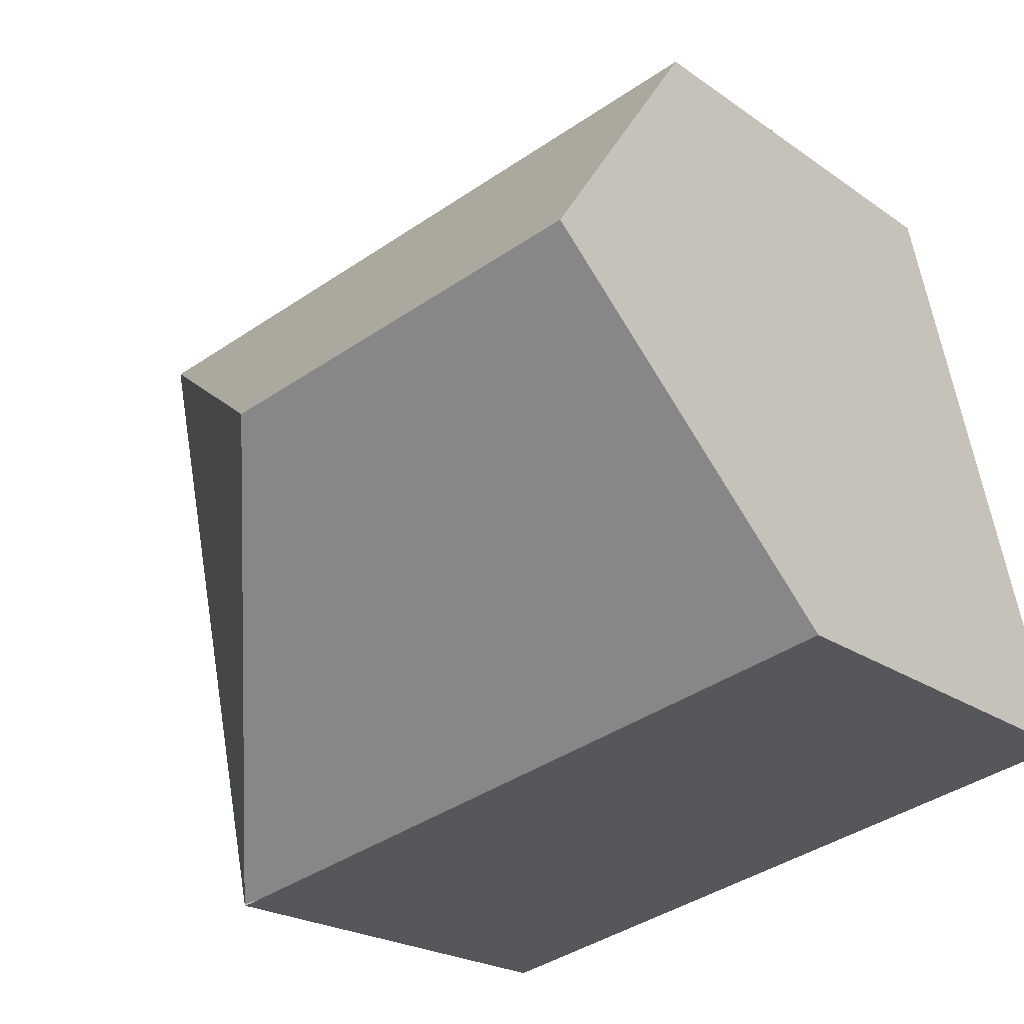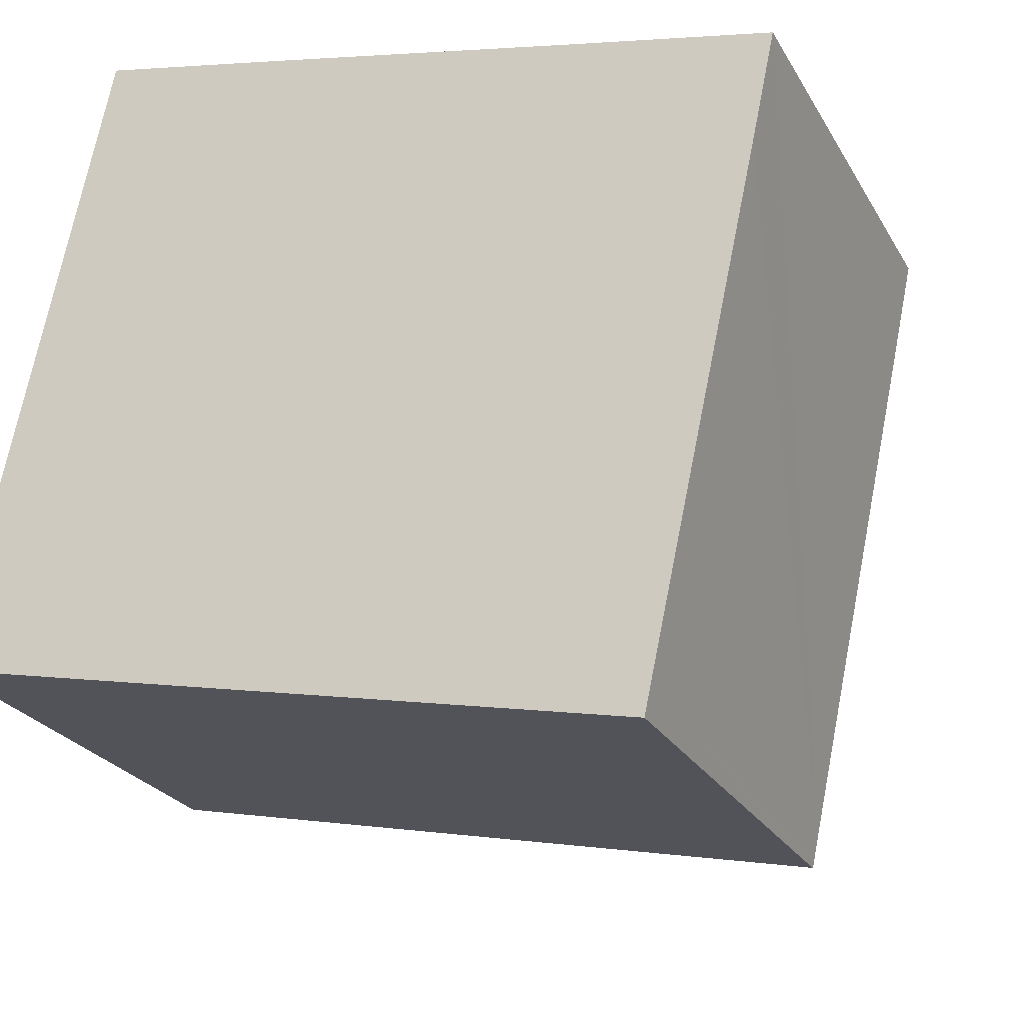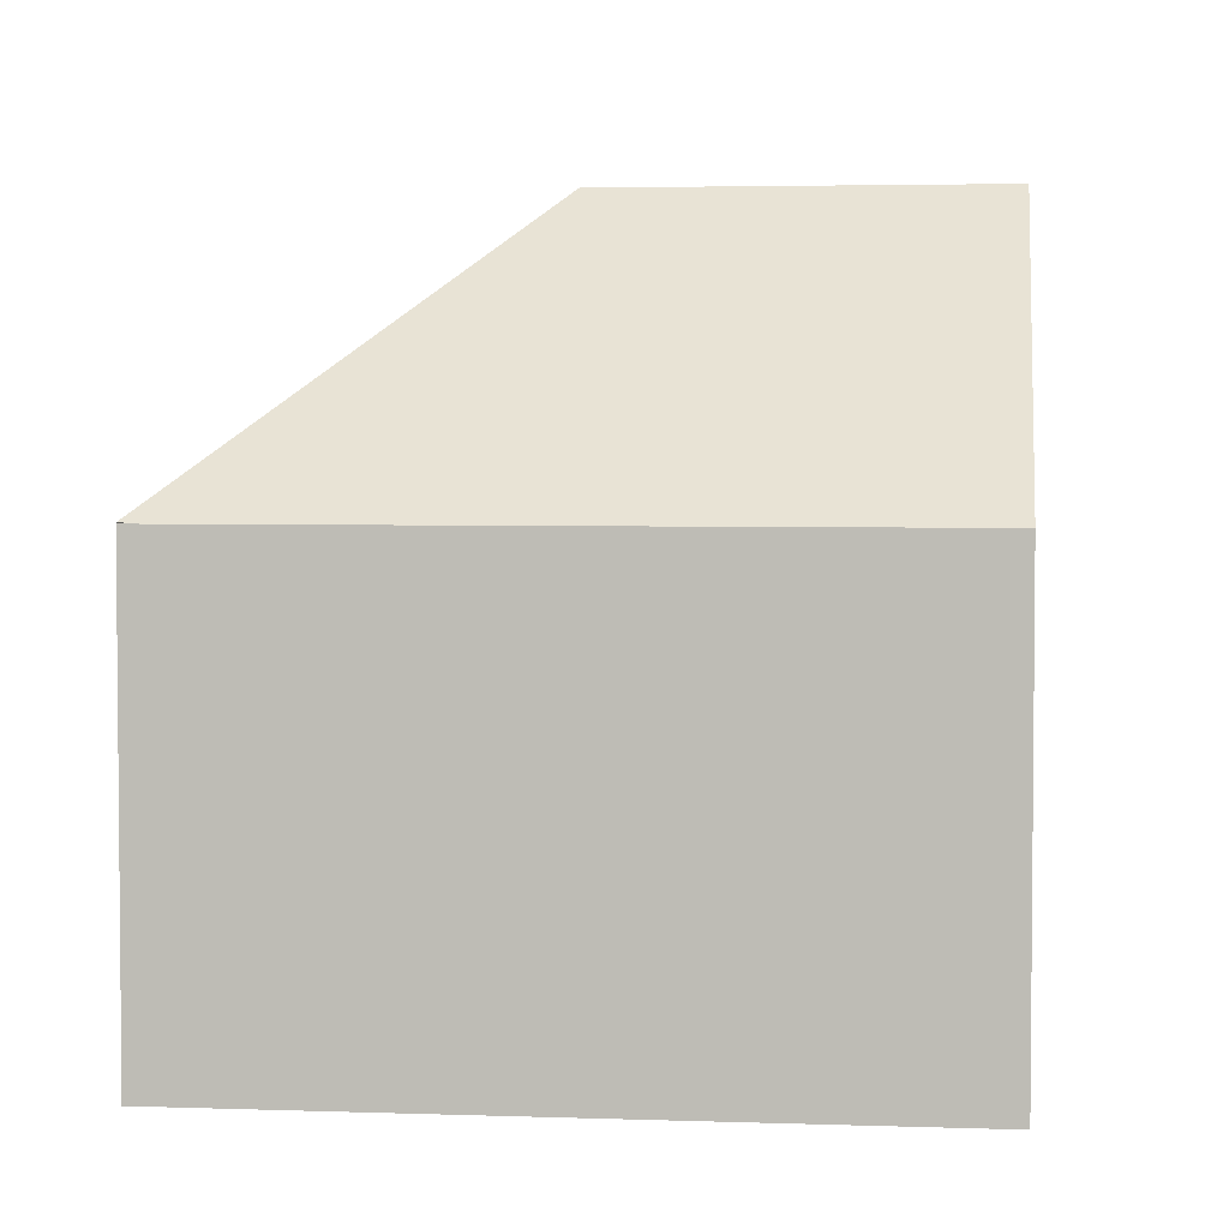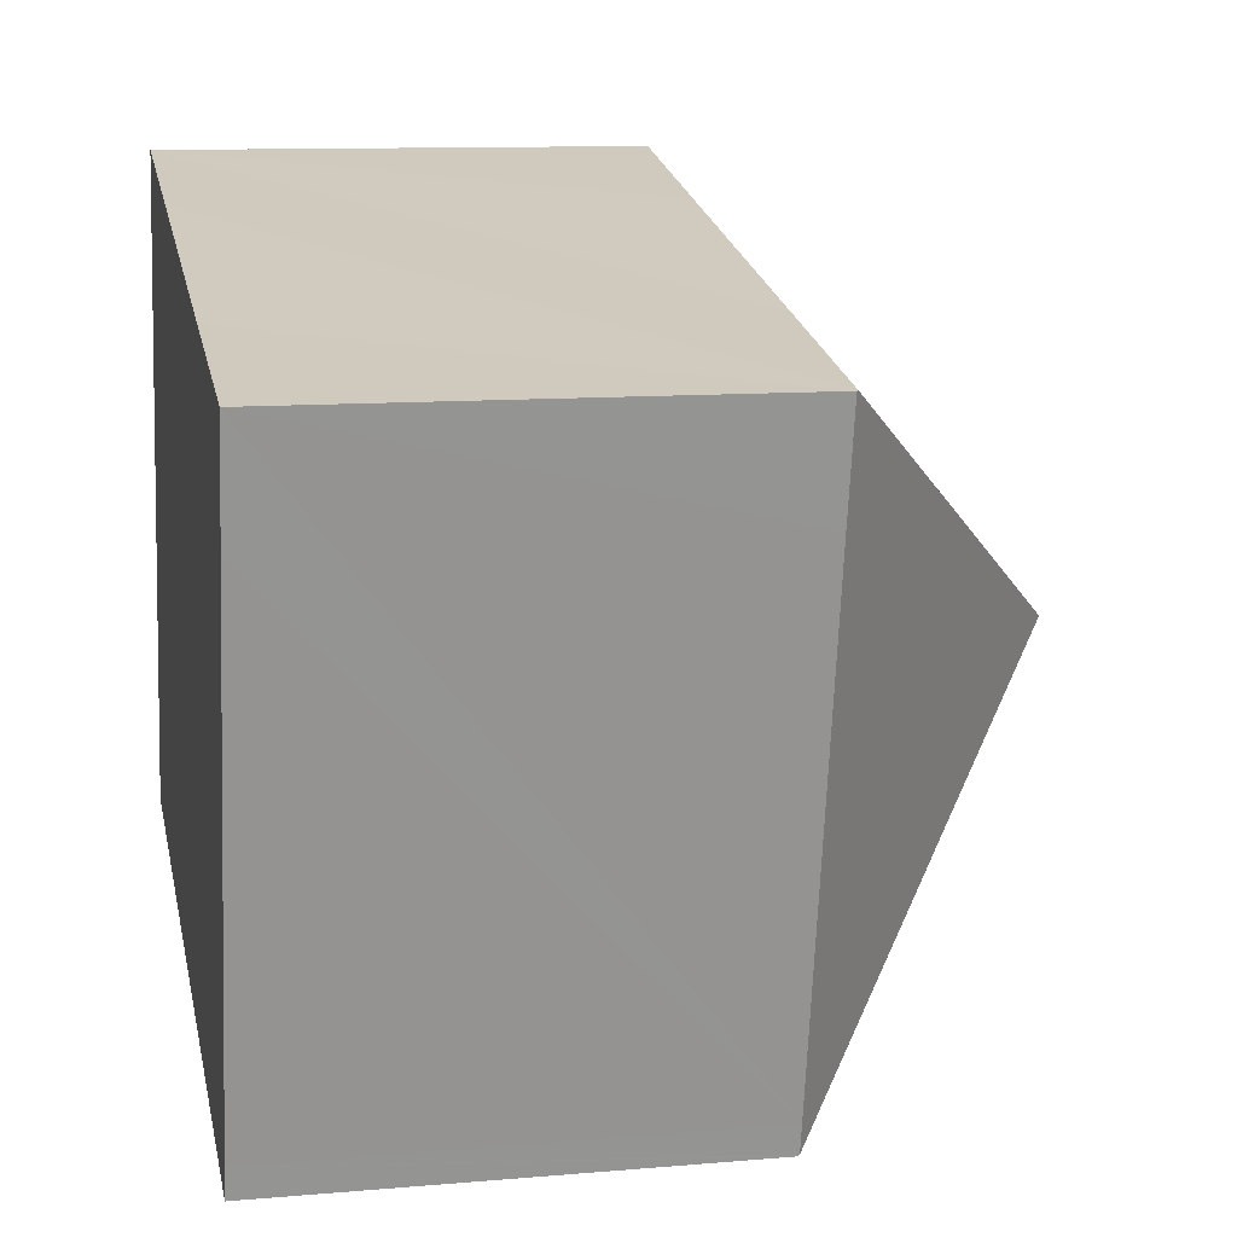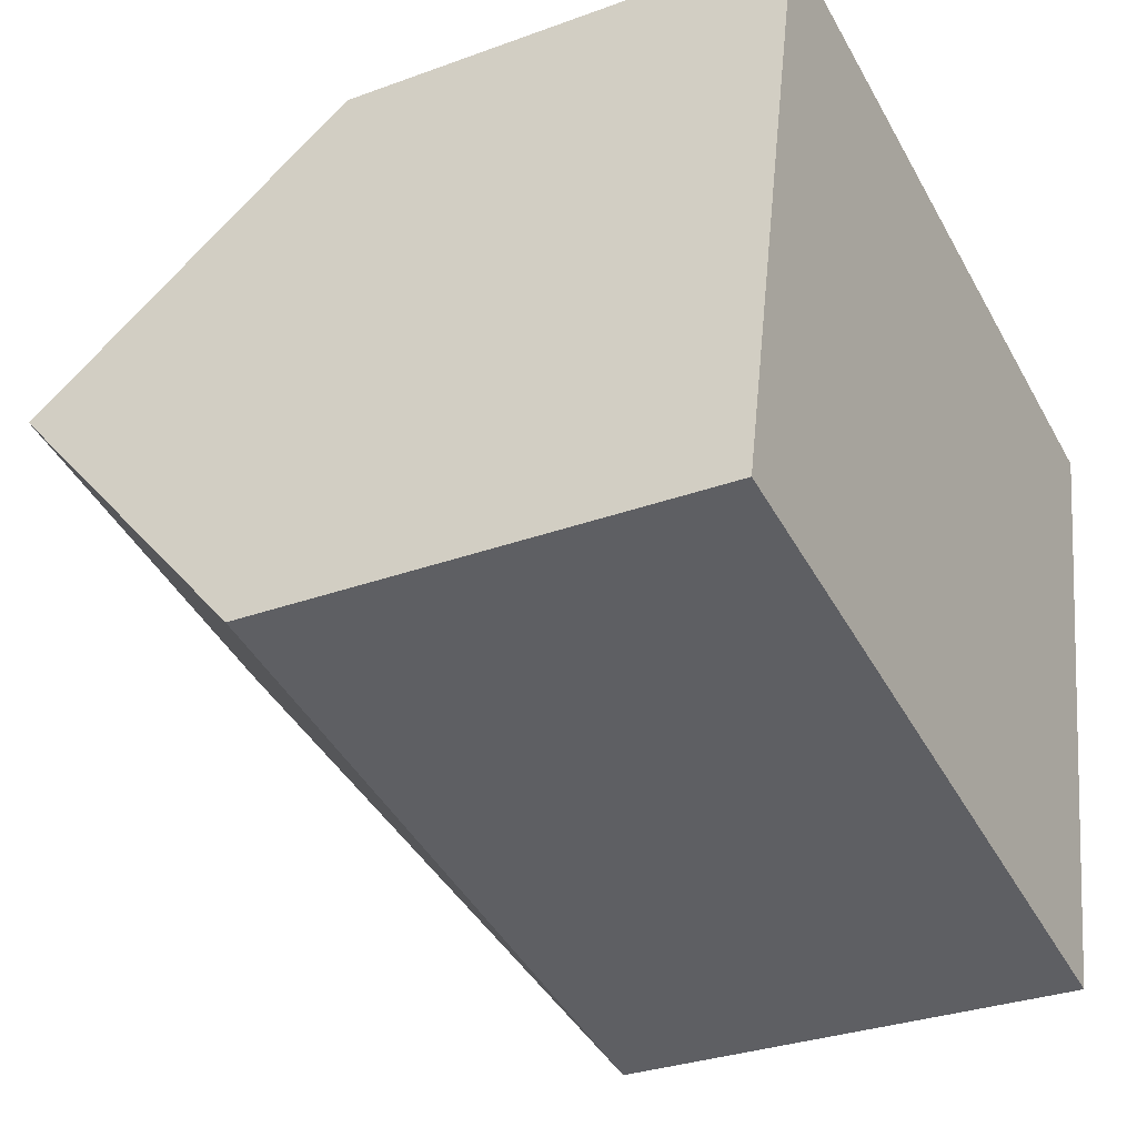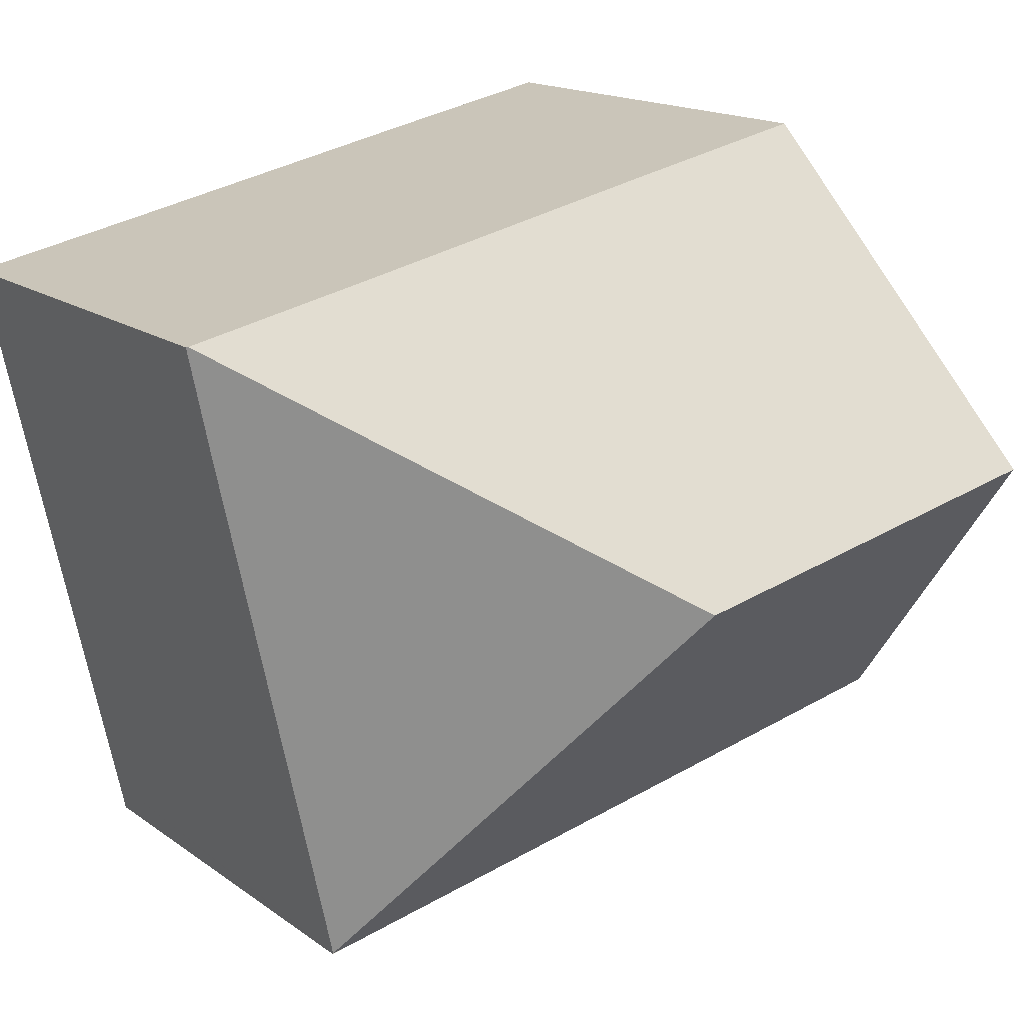
<metadata>
{"format":"obj","ext":"obj","renderer":"f3d","projection":"perspective","resolution":1024,"background":"white","views":[{"elev":-21.2,"azim":-141.5,"up":"+Z"},{"elev":-24.7,"azim":23.4,"up":"+Z"},{"elev":3.5,"azim":-161.4,"up":"+Y"},{"elev":10.9,"azim":77.9,"up":"+Z"},{"elev":-30.7,"azim":-62.1,"up":"+Z"},{"elev":16.0,"azim":145.3,"up":"+Z"}]}
</metadata>
<code>
v  9.368 6.366 -1.997
v  6.185 10.29 3.287
v  9.63 6.384 -2.032
v  0 6.356 3.892e-16
v  0.94 10.29 4.412
v  9.715 6.384 -1.636
v  11.22 6.349 5.246
v  11.52 6.369 6.742
v  11.54 6.349 6.737
v  4.46 6.362 8.263
v  1.878 6.366 8.813
v  8.9 6.372 7.3
v  1.878 -5.396e-16 8.813
v  0.94 -2.702e-16 4.412
v  0 0 0
v  4.46 -5.06e-16 8.263
v  8.9 -4.47e-16 7.3
v  11.52 -4.128e-16 6.742
v  11.54 -4.125e-16 6.737
v  11.22 -3.212e-16 5.246
v  9.715 1.002e-16 -1.636
v  9.626 6.367 -2.052
v  9.626 1.256e-16 -2.052
v  9.63 1.244e-16 -2.032
v  9.368 1.223e-16 -1.997
g defaultobject
f 1 2 3
f 2 1 4
f 2 4 5
f 2 6 3
f 6 2 7
f 7 2 8
f 7 8 9
f 10 5 11
f 5 10 2
f 2 10 12
f 2 12 8
f 4 11 5
f 11 4 13
f 13 4 14
f 14 4 15
f 13 10 11
f 10 13 12
f 12 13 16
f 12 16 8
f 8 16 17
f 8 17 9
f 9 17 18
f 9 18 19
f 19 7 9
f 7 19 6
f 6 19 20
f 6 20 21
f 6 21 3
f 3 21 22
f 22 21 23
f 23 21 24
f 23 1 22
f 1 23 4
f 4 23 15
f 15 23 25
f 14 16 13
f 16 14 17
f 17 14 15
f 17 15 18
f 18 15 19
f 19 15 20
f 20 15 25
f 20 25 21
f 21 25 24
f 24 25 23

</code>
